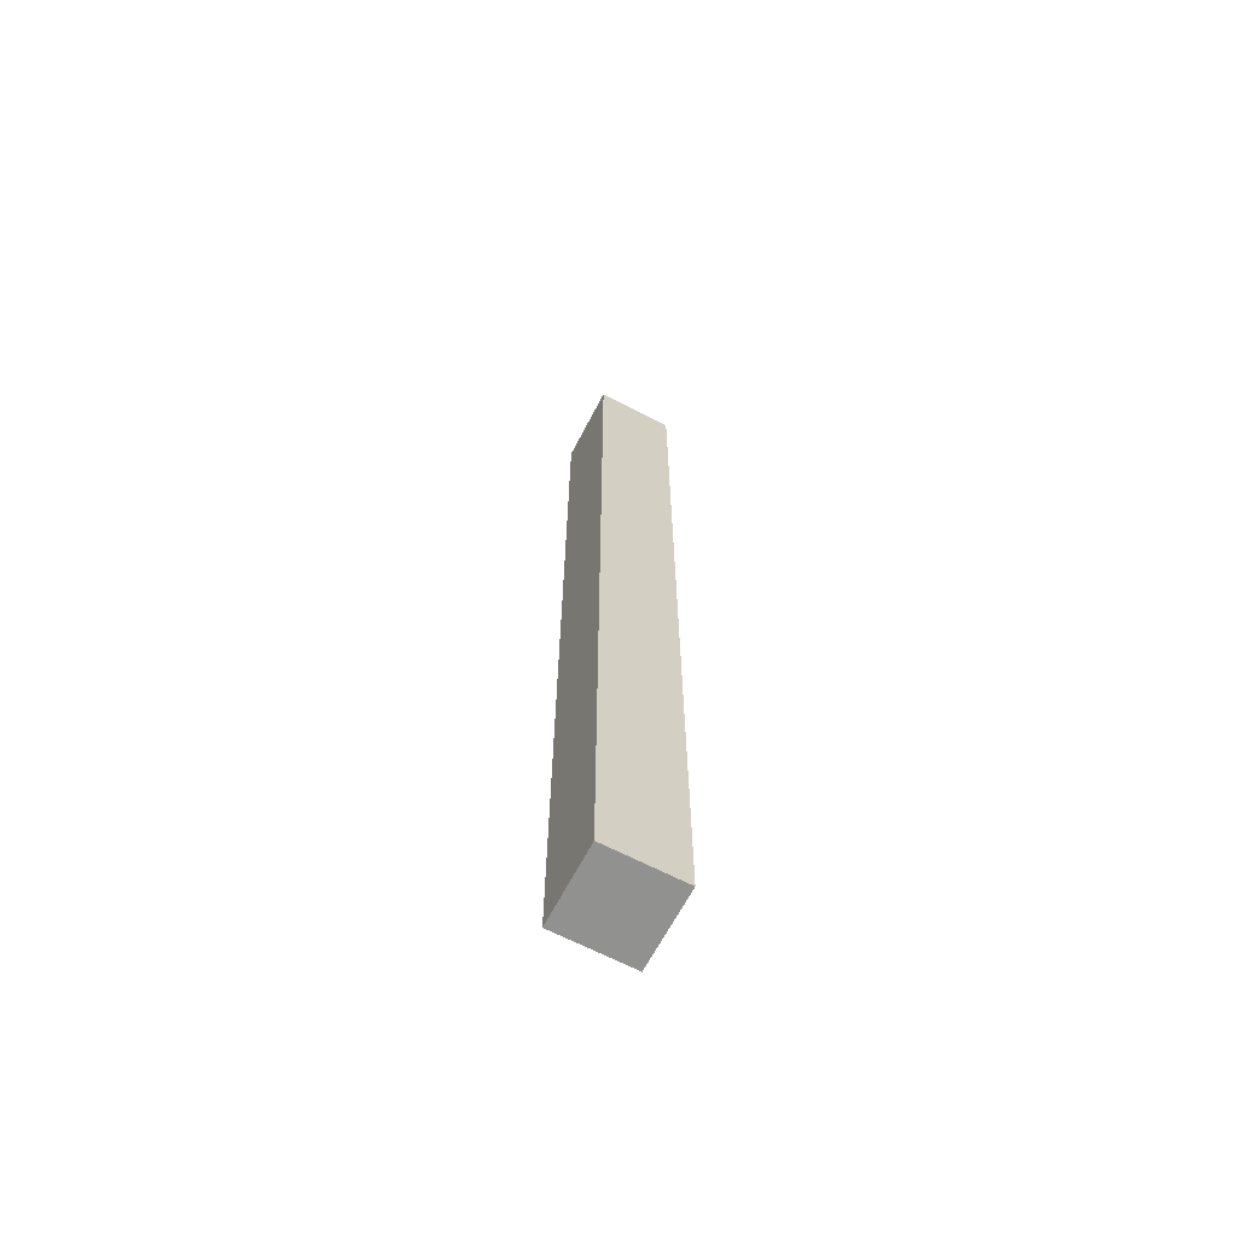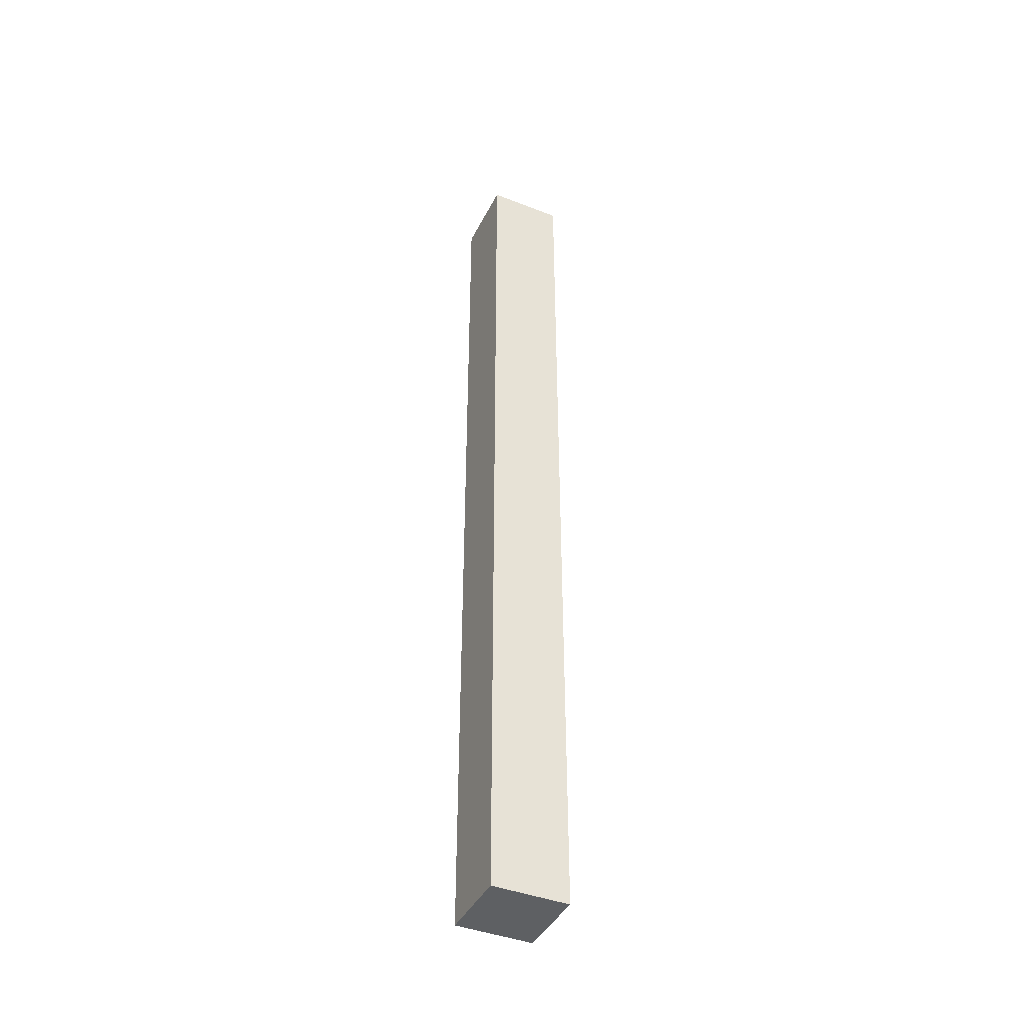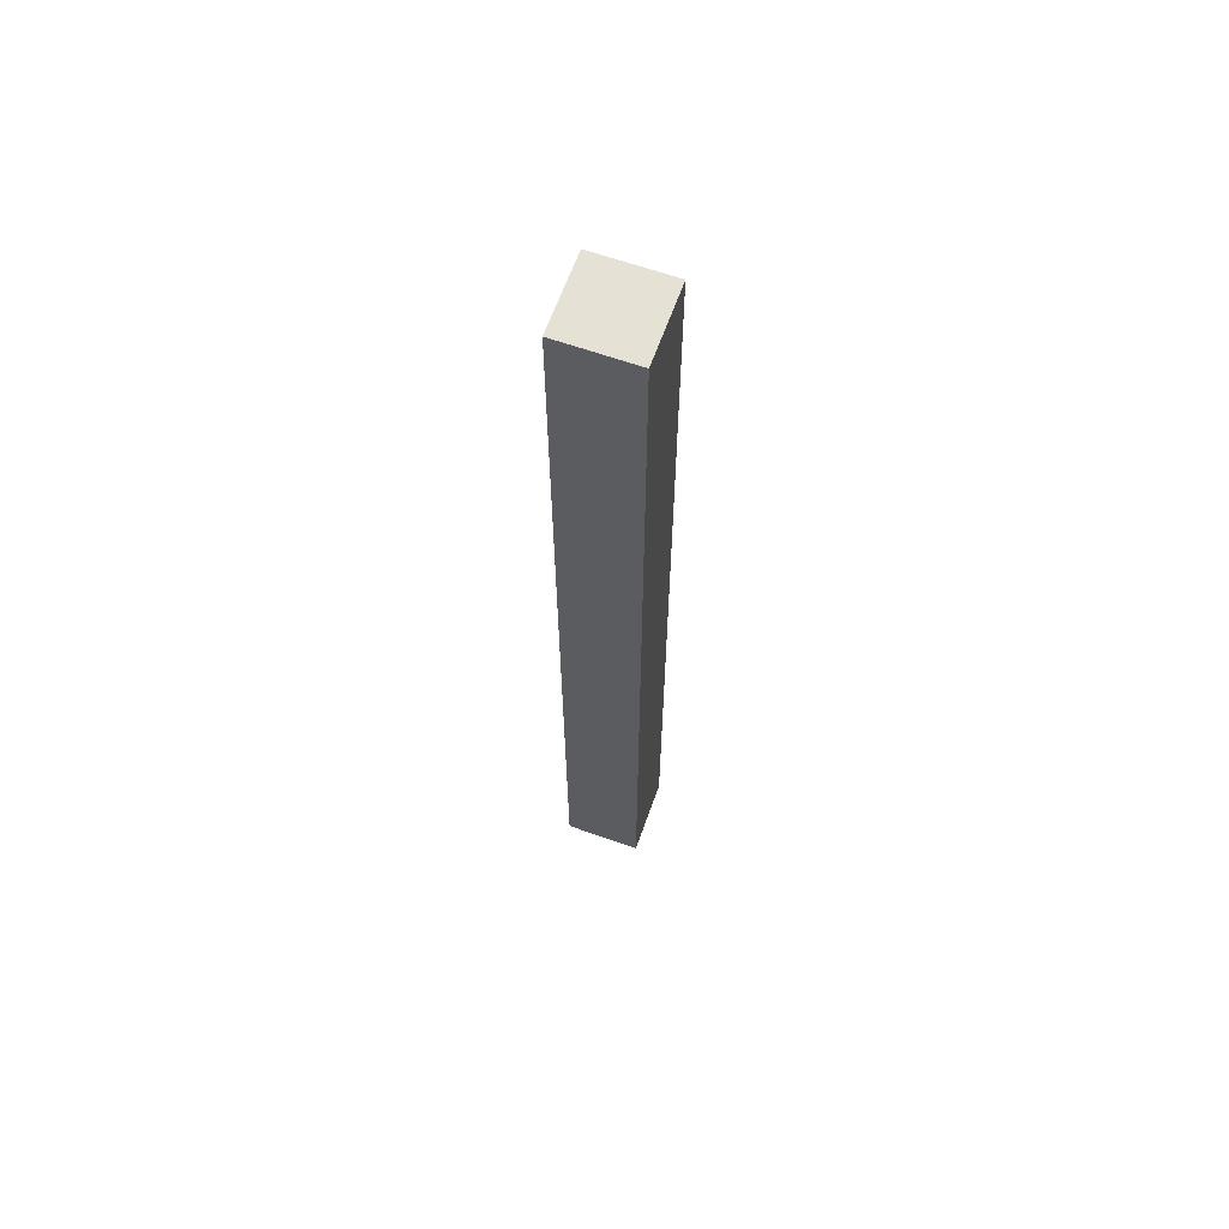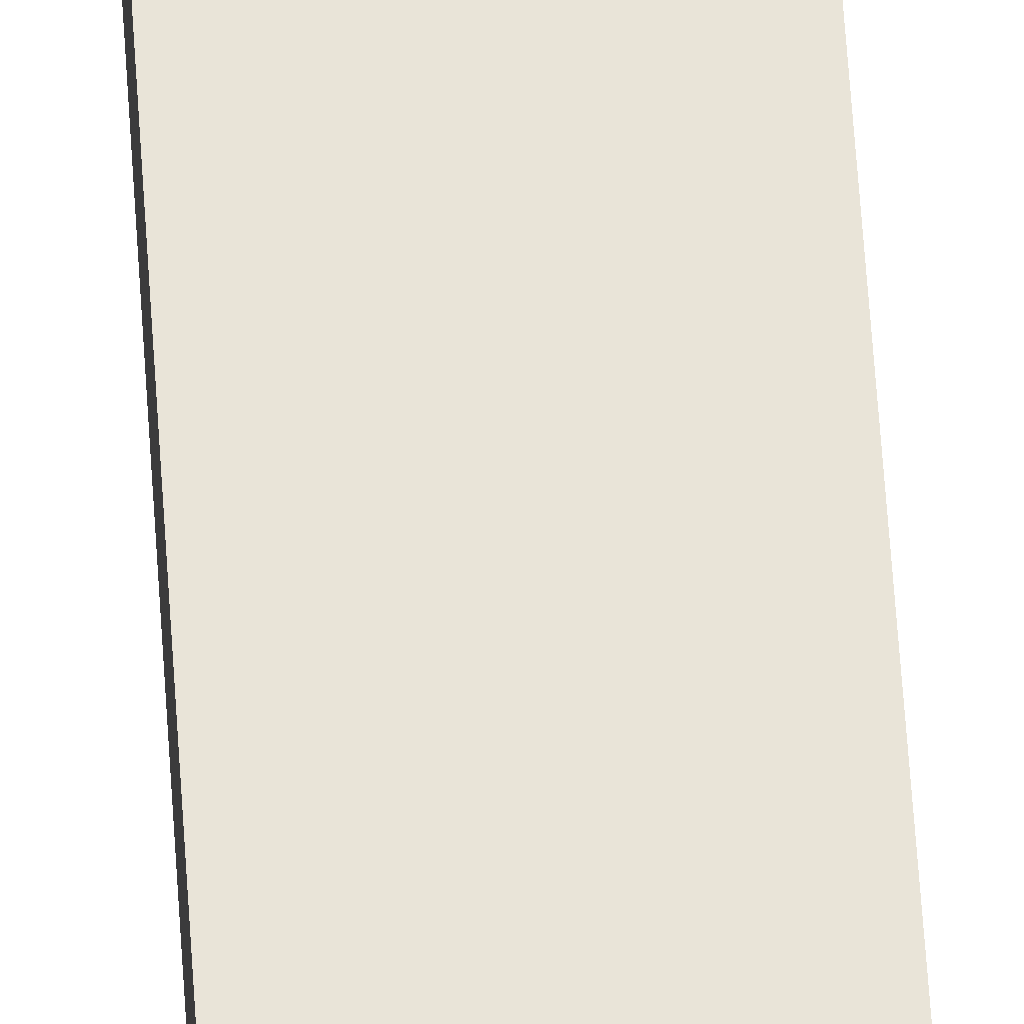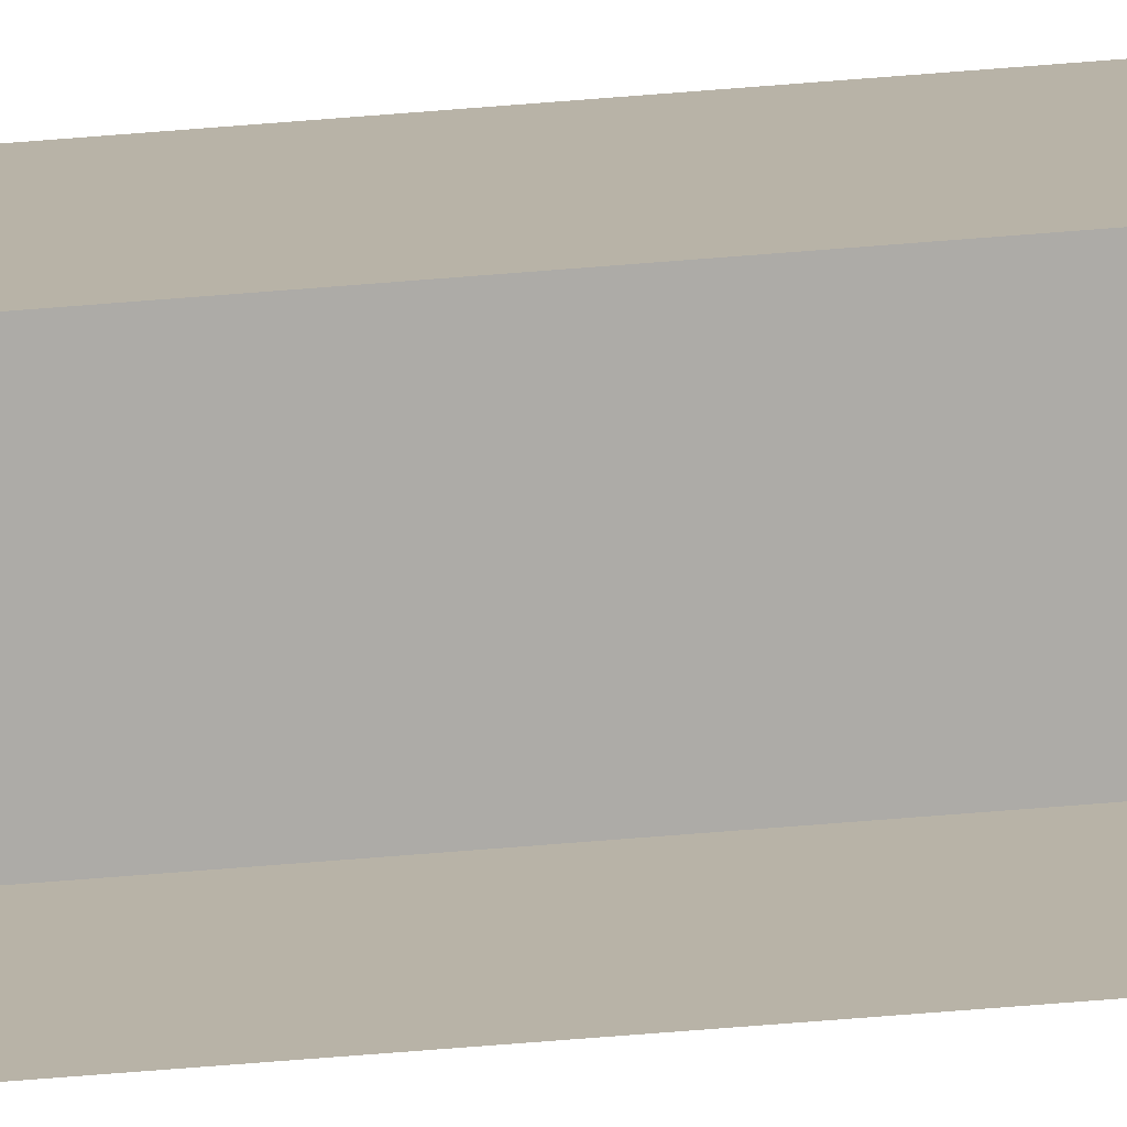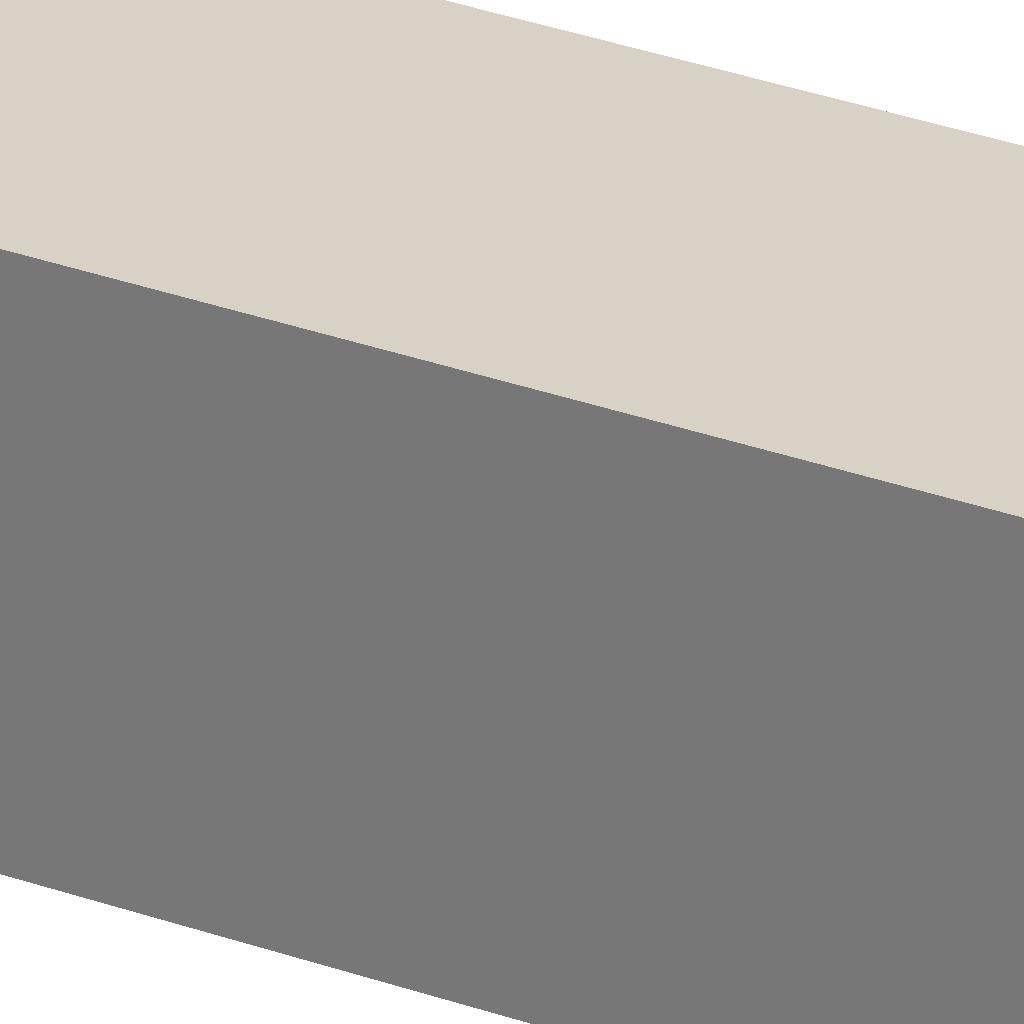
<metadata>
{"format":"obj","ext":"obj","renderer":"f3d","projection":"perspective","resolution":1024,"background":"white","views":[{"elev":-66.0,"azim":-117.6,"up":"+Z"},{"elev":-42.1,"azim":154.9,"up":"+Z"},{"elev":64.1,"azim":109.6,"up":"+Z"},{"elev":60.0,"azim":176.3,"up":"+Y"},{"elev":-76.4,"azim":-85.6,"up":"+Y"},{"elev":27.5,"azim":120.0,"up":"+Y"}]}
</metadata>
<code>
g group2_pCube30
v -28.14 2.874 -16.07
v -25.4 2.874 18.2
v -28.14 2.874 18.2
v -25.4 2.874 -16.07
v -28.14 0.1377 -16.07
v -25.4 2.874 -16.07
v -28.14 2.874 -16.07
v -25.4 0.1377 -16.07
v -28.14 2.874 18.2
v -25.4 0.1377 18.2
v -28.14 0.1377 18.2
v -25.4 2.874 18.2
v -28.14 0.1377 -16.07
v -28.14 2.874 18.2
v -28.14 0.1377 18.2
v -28.14 2.874 -16.07
v -25.4 2.874 -16.07
v -25.4 0.1377 18.2
v -25.4 2.874 18.2
v -25.4 0.1377 -16.07
g group2_pCube30_0
f 3 2 1
f 2 4 1
f 7 6 5
f 6 8 5
f 11 10 9
f 10 12 9
f 15 14 13
f 14 16 13
f 19 18 17
f 18 20 17

</code>
